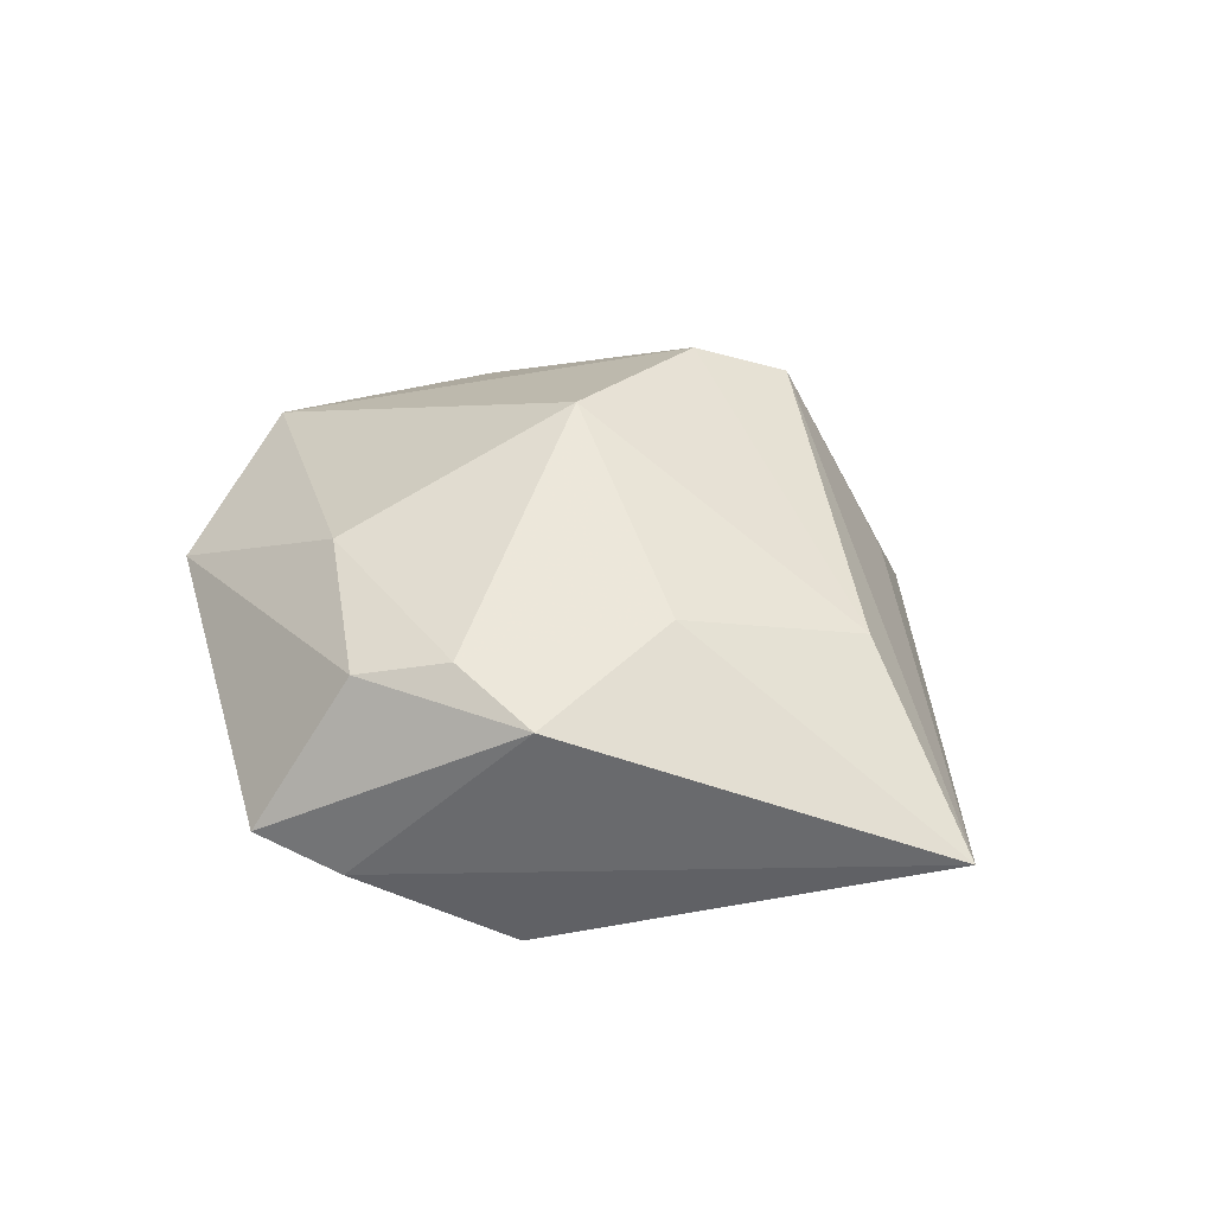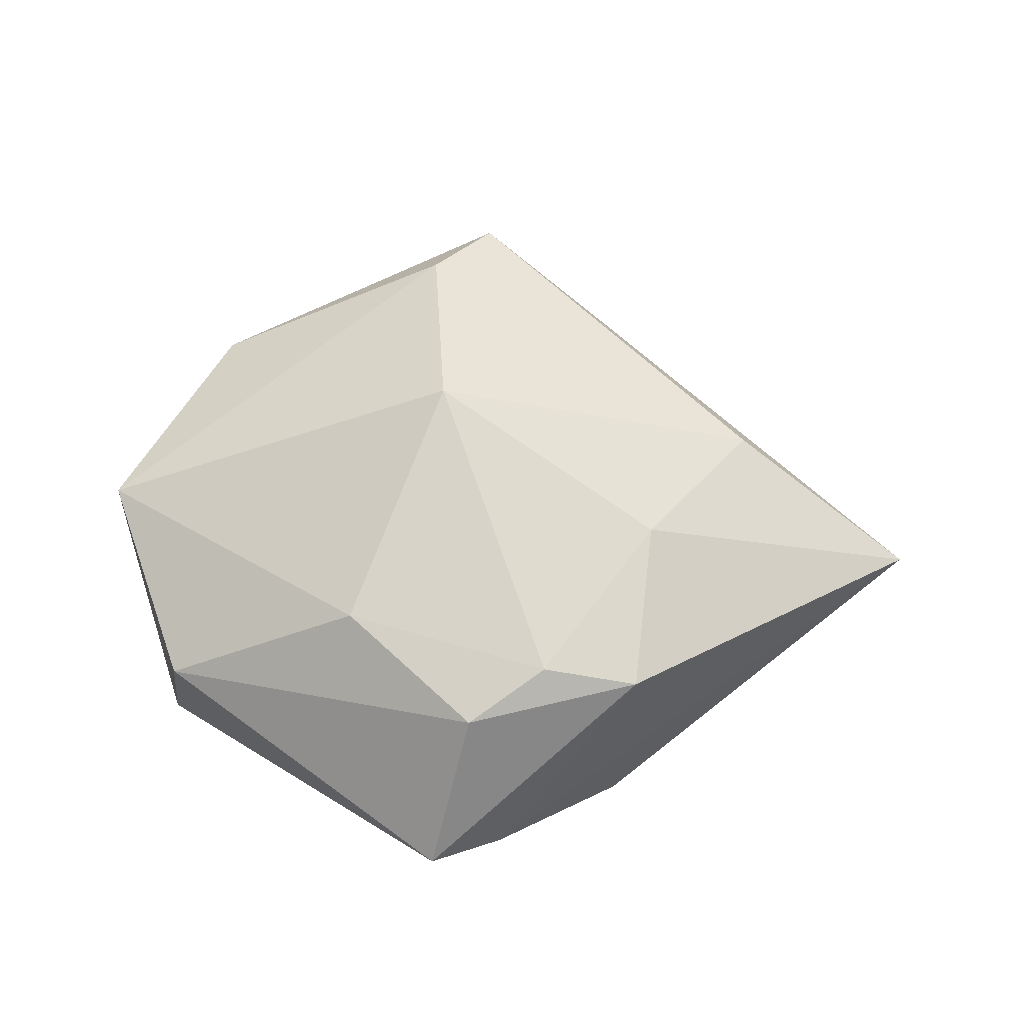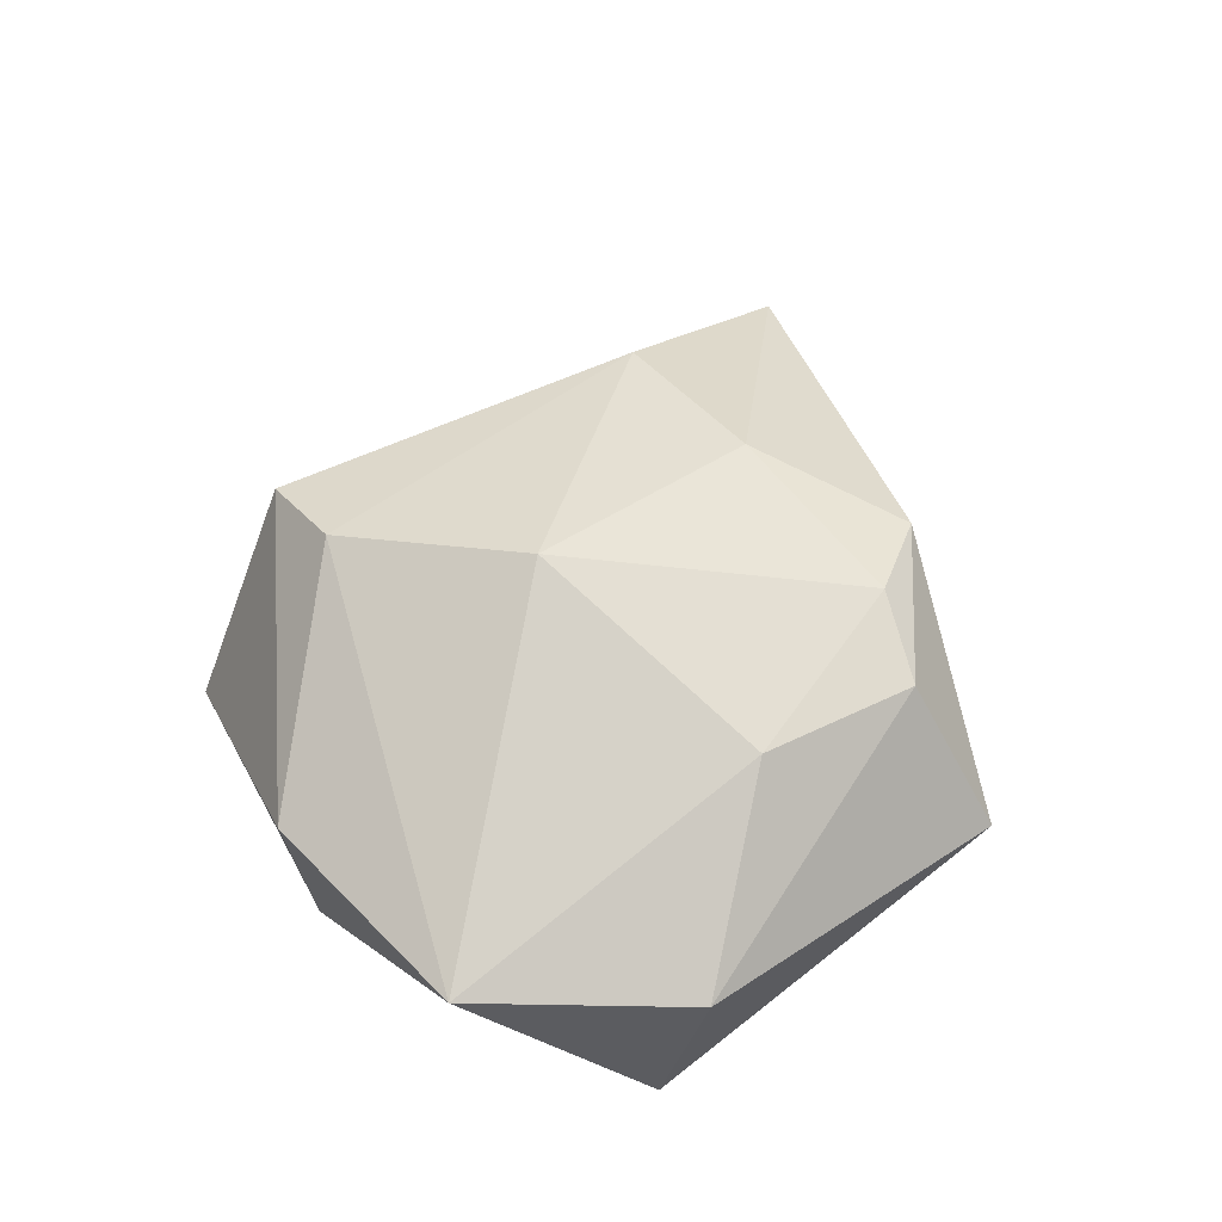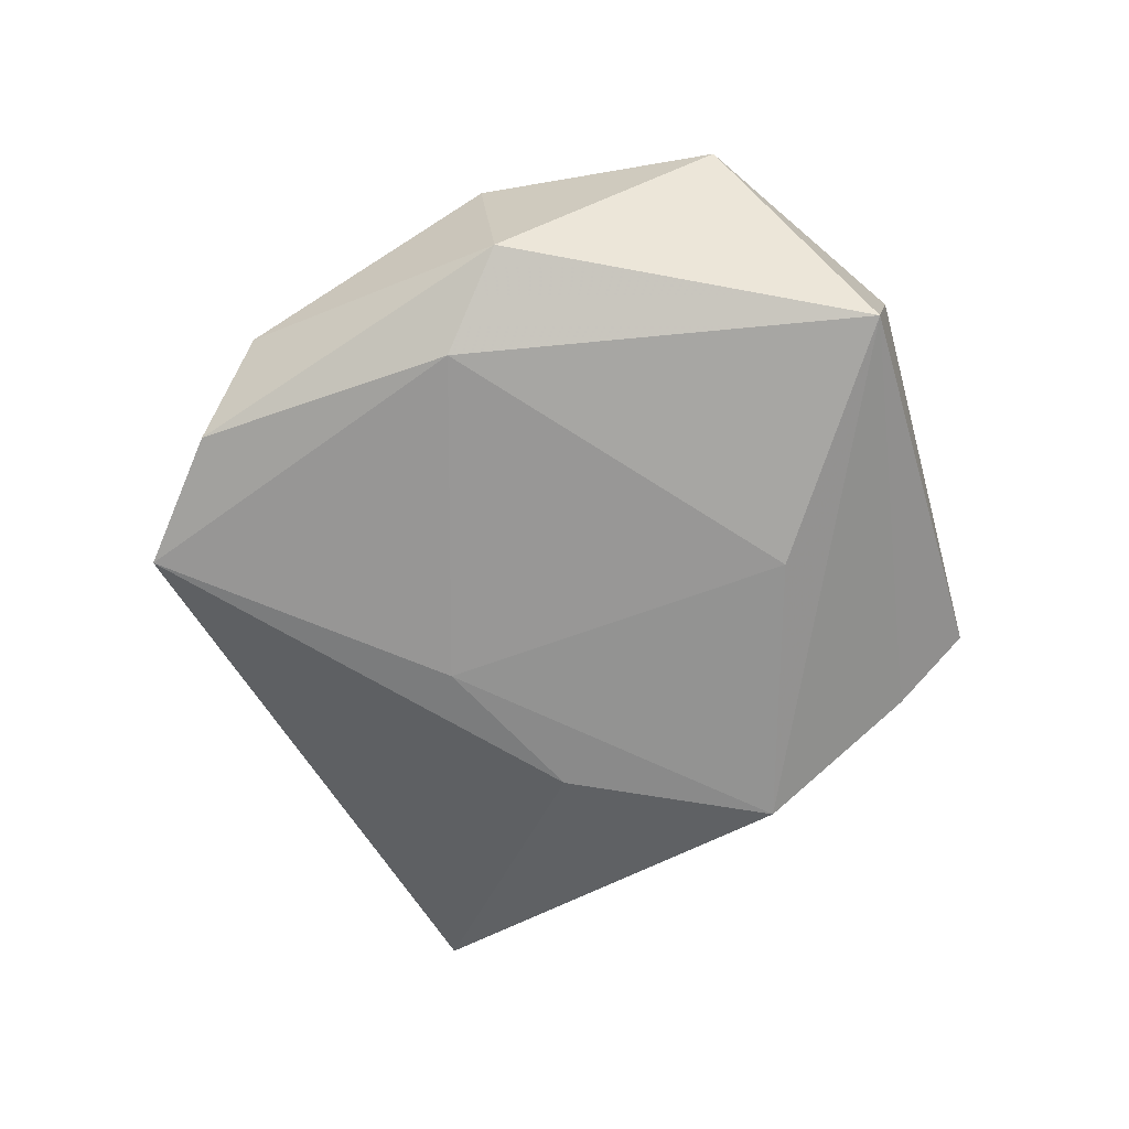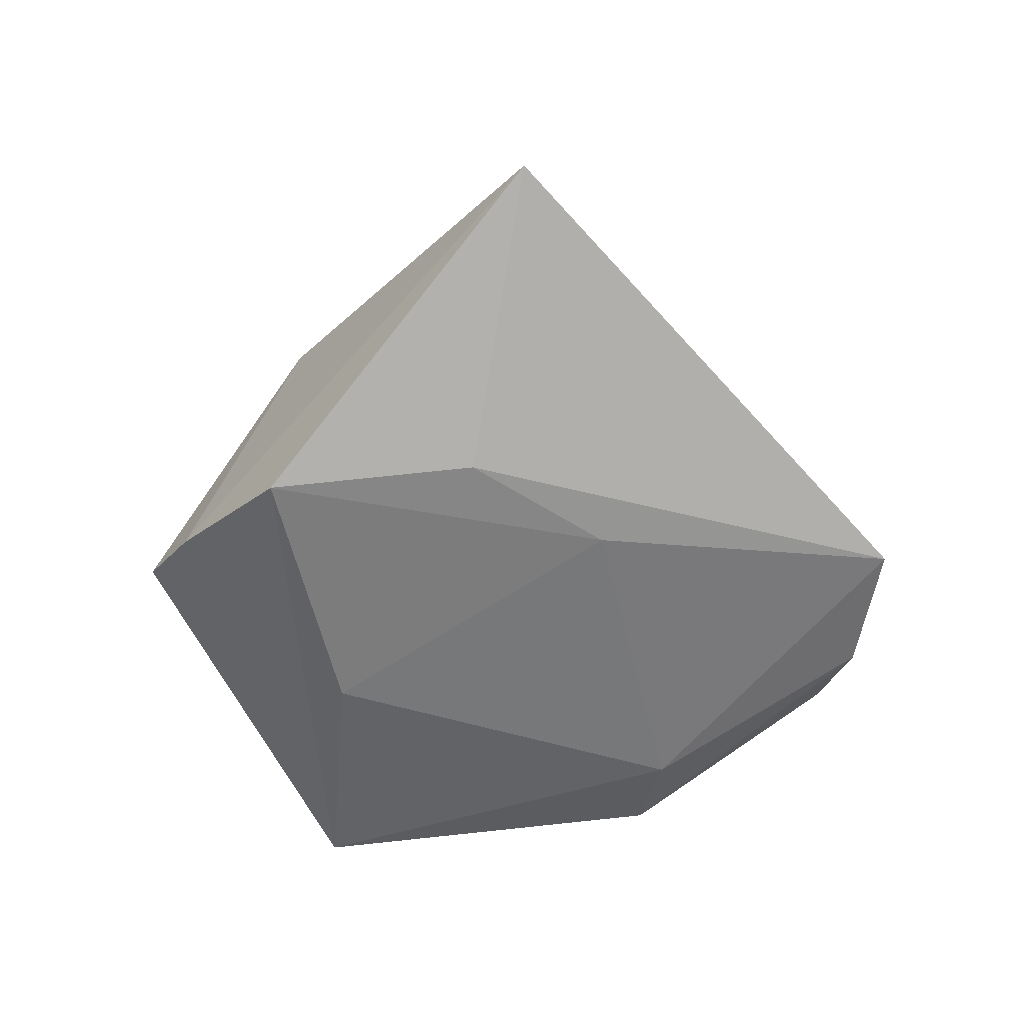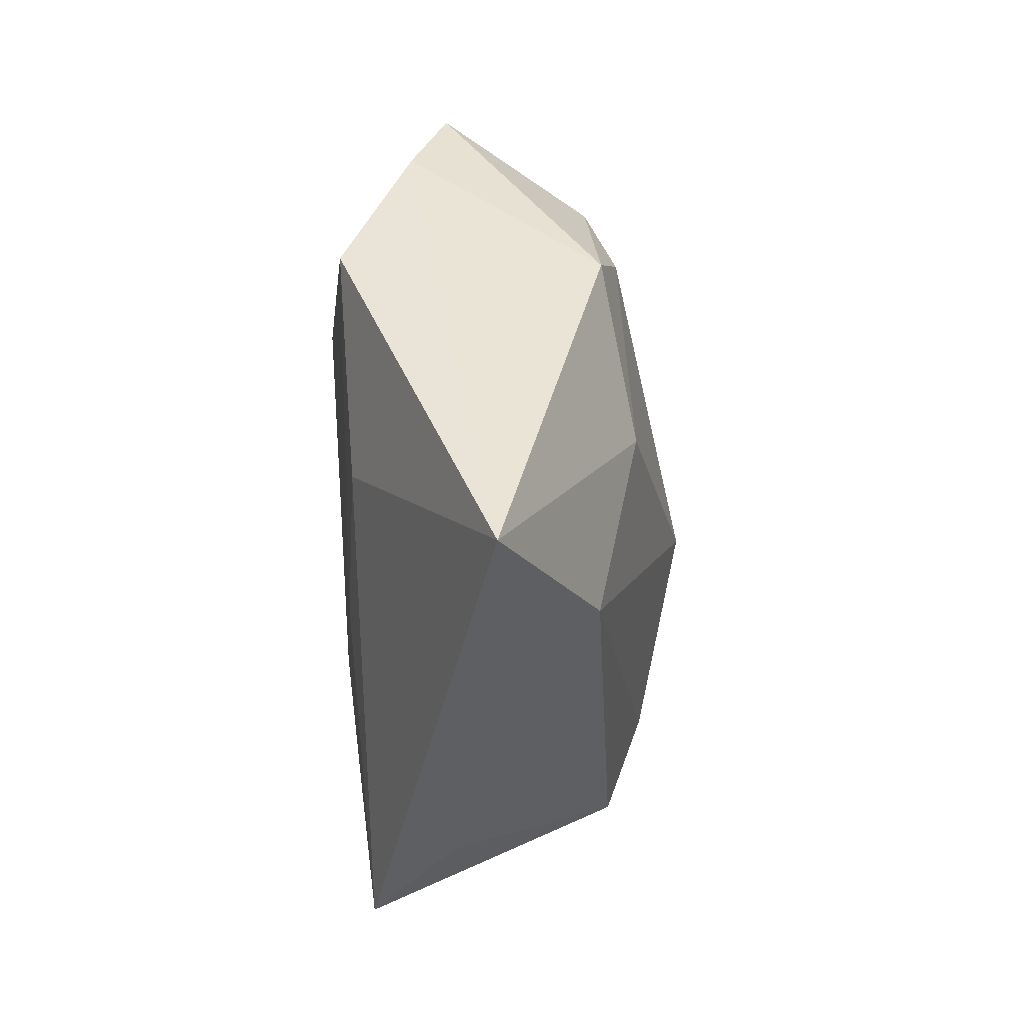
<metadata>
{"format":"obj","ext":"obj","renderer":"f3d","projection":"perspective","resolution":1024,"background":"white","views":[{"elev":37.3,"azim":-145.6,"up":"+Z"},{"elev":59.4,"azim":175.0,"up":"+Z"},{"elev":57.1,"azim":102.3,"up":"+Z"},{"elev":-68.7,"azim":64.9,"up":"+Z"},{"elev":-56.5,"azim":-101.2,"up":"+Z"},{"elev":12.6,"azim":-94.4,"up":"+Y"}]}
</metadata>
<code>
v -0.01693 0.03301 -0.01676
v 0.008054 0.04673 -0.003458
v -0.01858 0.03219 0.01268
v 0.02996 -0.02431 -0.0119
v 0.00766 -0.04394 -0.007742
v -0.03721 -0.003232 0.01071
v 0.002192 -0.005034 0.02486
v 0.01585 0.02157 0.01641
v -0.02264 0.01263 0.01637
v -0.0211 -0.03618 -0.004264
v 0.001644 -0.02842 0.02035
v 0.0177 -0.02416 -0.01637
v -0.0008488 0.04276 -0.00806
v -0.006225 -0.03695 0.01551
v 0.01198 0.01978 -0.0178
v -0.003409 -0.04484 -0.0135
v 0.0459 -0.004363 0.007919
v 0.03915 0.02117 0.004248
v -0.01694 -0.008221 -0.0163
v -0.007366 0.03067 0.01571
v -0.01948 -0.04427 -0.01391
v -0.05791 0.009759 -0.001895
v 0.04129 0.01657 -0.01497
v 0.03039 -0.02677 0.007592
v -0.02401 0.009336 -0.01581
v 0.002299 0.03573 0.01299
f 1 23 15
f 25 22 1
f 21 22 25
f 17 4 23
f 23 4 12
f 12 15 23
f 10 22 21
f 21 14 10
f 10 14 22
f 5 14 21
f 13 23 1
f 13 2 23
f 1 22 13
f 18 2 26
f 18 17 23
f 23 2 18
f 22 9 3
f 26 2 3
f 3 13 22
f 2 13 3
f 6 14 11
f 22 14 6
f 6 9 22
f 15 12 19
f 1 15 19
f 19 25 1
f 21 25 19
f 19 12 21
f 16 12 4
f 4 5 16
f 21 12 16
f 16 5 21
f 24 17 11
f 11 14 24
f 14 5 24
f 4 17 24
f 24 5 4
f 8 18 26
f 17 18 8
f 26 3 20
f 20 3 9
f 20 8 26
f 7 6 11
f 9 6 7
f 7 20 9
f 8 20 7
f 11 17 7
f 17 8 7

</code>
